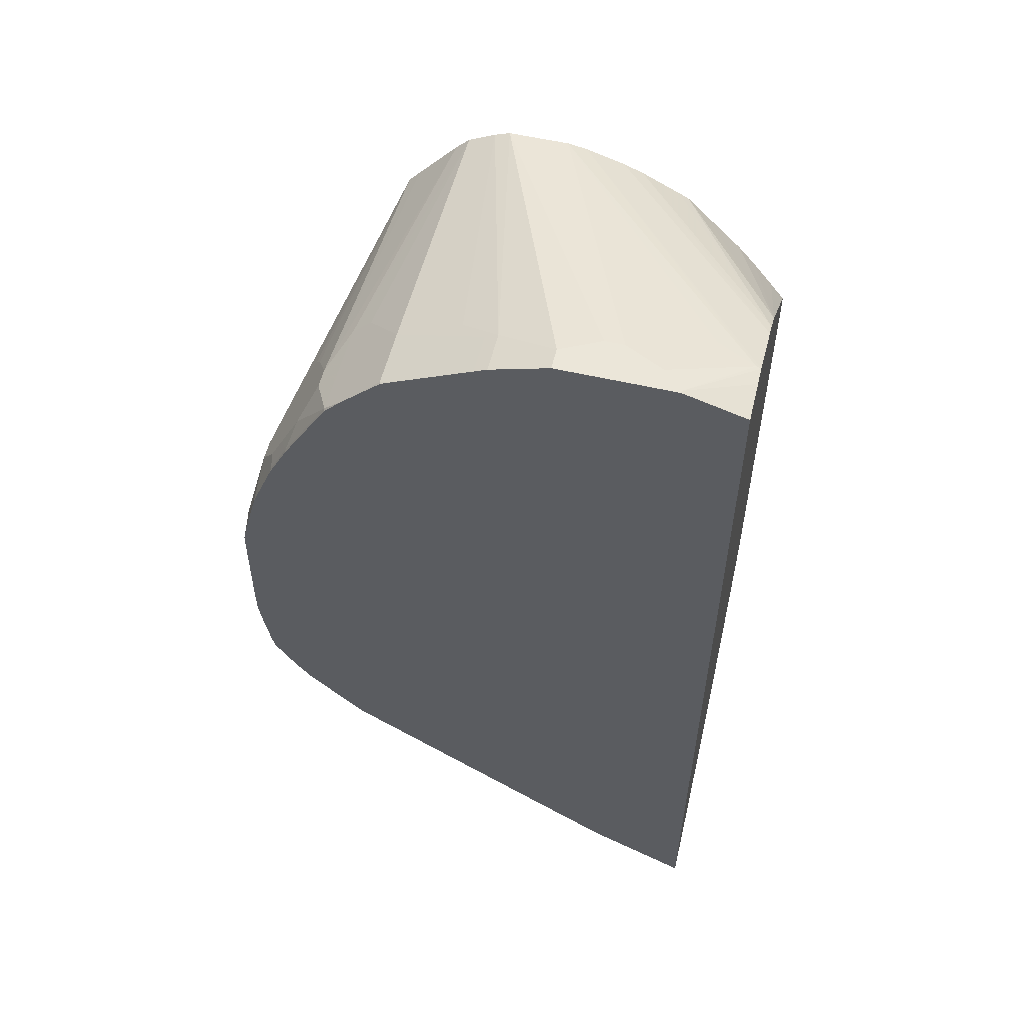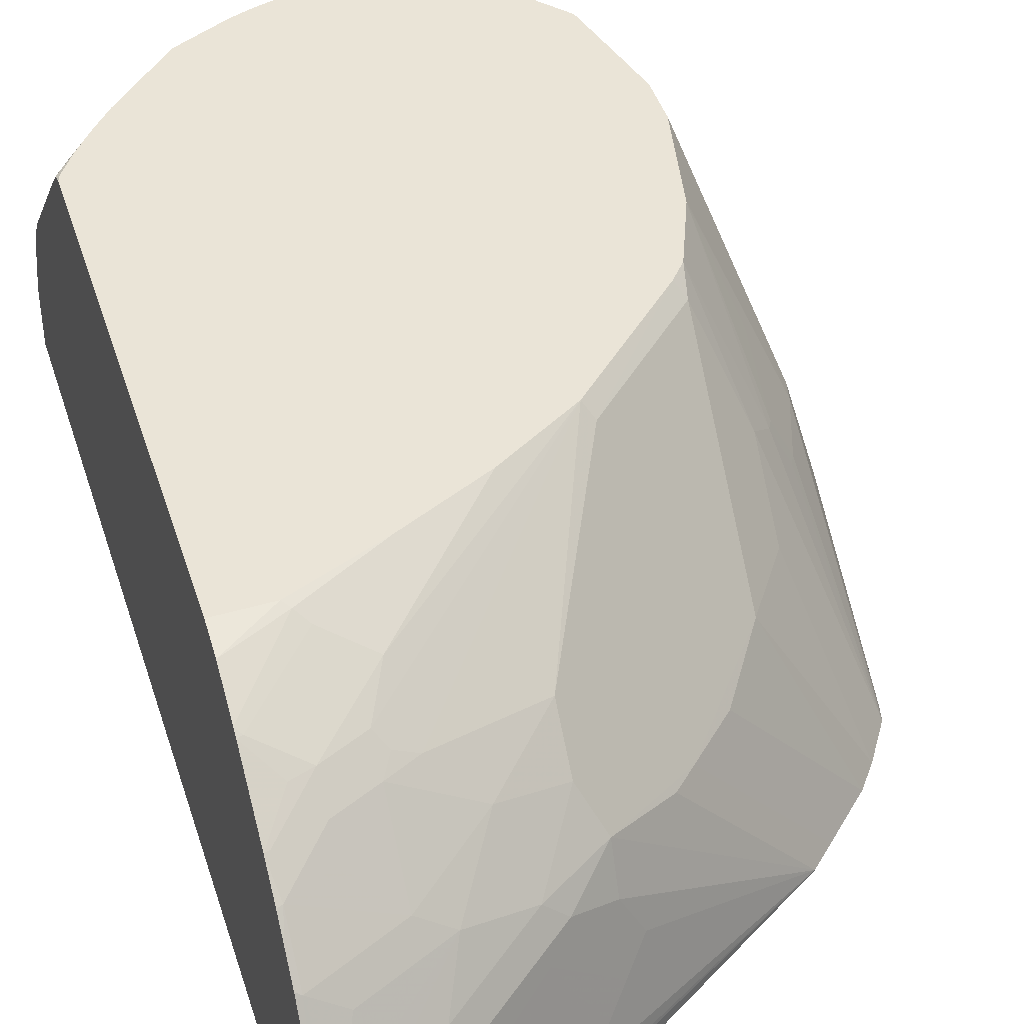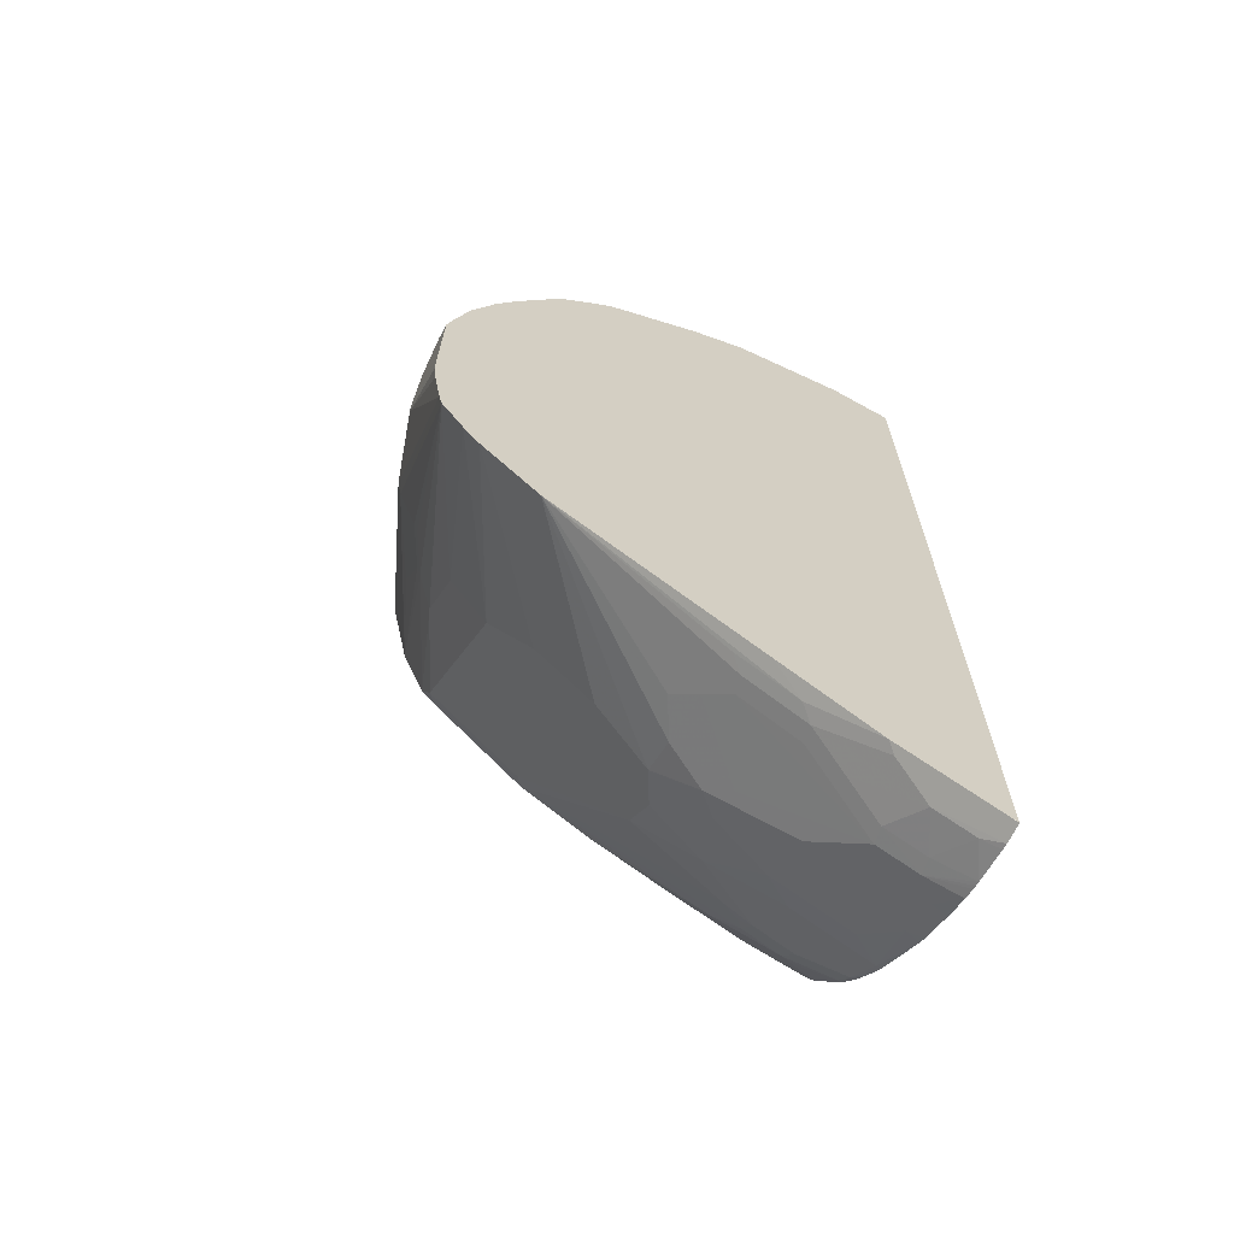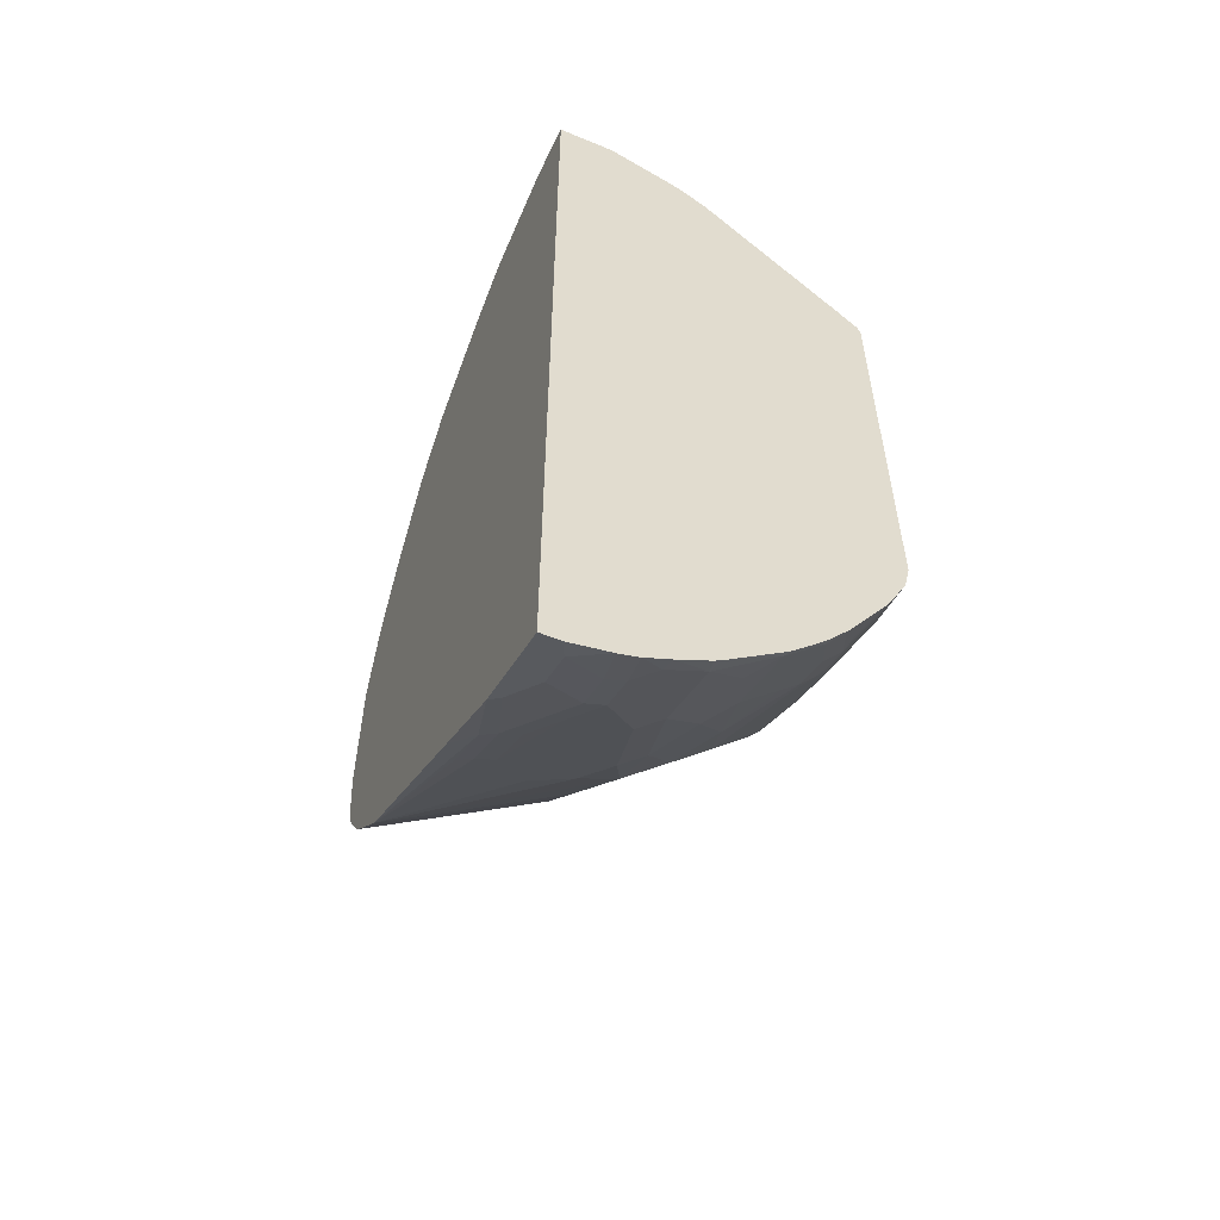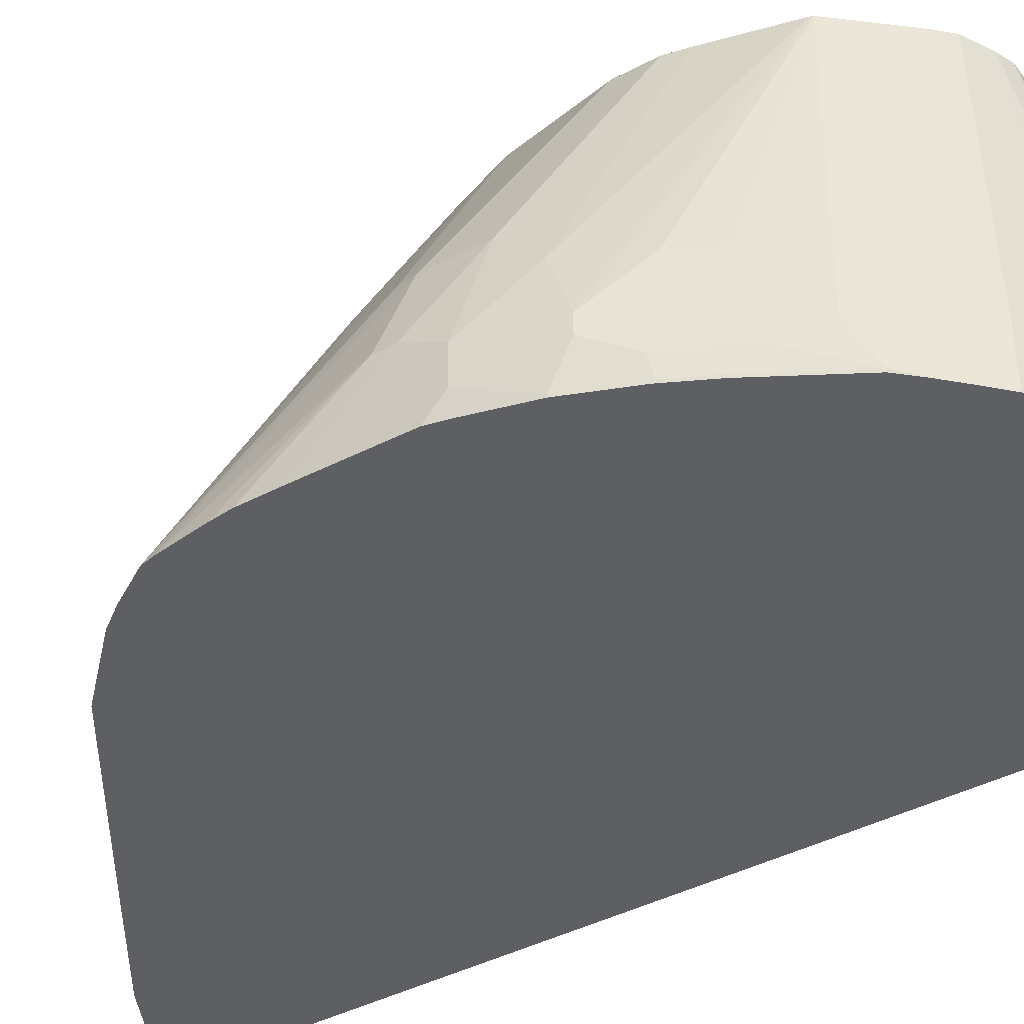
<metadata>
{"format":"obj","ext":"obj","renderer":"f3d","projection":"perspective","resolution":1024,"background":"white","views":[{"elev":55.7,"azim":13.7,"up":"+Z"},{"elev":43.8,"azim":162.8,"up":"+Y"},{"elev":-66.7,"azim":-25.0,"up":"+Z"},{"elev":-56.8,"azim":66.9,"up":"+Z"},{"elev":-41.2,"azim":-57.2,"up":"+Y"}]}
</metadata>
<code>
v -0.185 -0.1892 0.602
v -0.2408 -0.2236 0.6192
v -0.185 -0.2258 0.602
v -0.185 -0.1728 0.6011
v -0.258 -0.2064 0.6192
v -0.2408 -0.2258 0.6192
v -0.1892 -0.172 0.602
v -0.185 -0.2258 -0.2428
v -0.185 -0.1162 0.5784
v -0.344 0.06705 0.5531
v -0.3784 0.06705 0.5636
v -0.2924 -0.1892 0.6192
v -0.344 -0.2258 0.6192
v -0.2236 -0.1548 0.602
v -0.3956 0.06705 0.5667
v -0.1914 -0.2258 -0.2397
v -0.185 -0.2257 -0.2429
v -0.185 -0.1031 0.5718
v -0.3268 0.06705 0.5464
v -0.3096 -0.1892 0.6192
v -0.344 -0.2064 0.6192
v -0.3956 -0.2258 0.602
v -0.4489 0.06705 0.5667
v -0.2122 -0.2258 -0.2293
v -0.185 -0.2085 -0.2429
v -0.2351 -0.2258 -0.2179
v -0.185 -0.08026 0.5561
v -0.2838 0.06705 0.5246
v -0.2921 0.06705 0.5288
v -0.3956 -0.1892 0.602
v -0.4071 -0.2258 0.5962
v -0.4627 0.06705 0.5616
v -0.2351 -0.2007 -0.2179
v -0.2007 -0.2007 -0.235
v -0.185 -0.2027 -0.2418
v -0.2774 -0.2258 -0.1967
v -0.2666 0.06705 0.5074
v -0.185 0.043 0.4385
v -0.1978 0.0602 0.4385
v -0.2164 0.06705 0.4544
v -0.2322 0.06705 0.473
v -0.2374 0.06705 0.4781
v -0.2546 0.06705 0.4953
v -0.4071 -0.1892 0.5962
v -0.43 -0.172 0.5848
v -0.4751 -0.2258 0.5622
v -0.4873 -0.2236 0.5561
v -0.4867 0.06705 0.5495
v -0.4873 -0.172 0.5561
v -0.2695 -0.2179 -0.2006
v -0.2867 -0.1835 -0.1834
v -0.2523 -0.1663 -0.2006
v -0.2179 -0.1663 -0.2179
v -0.185 -0.1717 -0.2354
v -0.3611 -0.2258 -0.1419
v -0.3326 -0.2121 -0.1605
v -0.3211 -0.2007 -0.1662
v -0.185 0.04735 0.4342
v -0.185 0.0602 0.4214
v -0.185 0.06455 0.417
v -0.2013 0.06705 0.4351
v -0.4866 -0.2258 0.5562
v -0.5389 -0.2236 0.5045
v -0.5217 -0.2258 0.5217
v -0.5045 -0.2258 0.5389
v -0.4988 0.06705 0.5374
v -0.5389 -0.1376 0.5045
v -0.5217 -0.1376 0.5217
v -0.2838 -0.1677 -0.1806
v -0.2494 -0.1505 -0.1978
v -0.215 -0.1505 -0.215
v -0.185 -0.1678 -0.2343
v -0.5401 -0.2258 -0.02401
v -0.3842 -0.2121 -0.1261
v -0.3182 -0.1849 -0.1633
v -0.3727 -0.2007 -0.1319
v -0.185 0.06705 0.4085
v -0.1875 0.06705 0.4145
v -0.5561 -0.1892 0.4873
v -0.5733 -0.2064 0.4529
v -0.5805 -0.2236 0.4321
v -0.5396 -0.2258 0.502
v -0.5387 -0.2258 0.5035
v -0.5349 0.06705 0.4962
v -0.5561 -0.172 0.4873
v -0.3698 -0.1849 -0.129
v -0.3354 -0.1161 -0.129
v -0.2838 -0.1161 -0.1633
v -0.1978 -0.1333 -0.215
v -0.185 -0.1538 -0.23
v -0.185 -0.1638 -0.2331
v -0.215 -0.1161 -0.1978
v -0.5573 -0.2258 -0.006882
v -0.4386 -0.0989 -0.04292
v -0.387 -0.0817 -0.07735
v -0.387 -0.1161 -0.09456
v -0.4042 -0.1505 -0.09456
v -0.387 -0.1677 -0.1118
v -0.185 0.06705 0.01261
v -0.5905 -0.2064 0.4185
v -0.5791 -0.2064 0.4414
v -0.5977 -0.2236 0.3977
v -0.5975 -0.2258 0.3967
v -0.5803 -0.2258 0.4311
v -0.5452 0.06705 0.4842
v -0.5733 -0.1376 0.4529
v -0.5633 -0.1634 0.473
v -0.5905 -0.1376 0.4185
v -0.3526 -0.0989 -0.1118
v -0.2666 -0.0989 -0.1633
v -0.2322 -0.0989 -0.1806
v -0.3354 -0.0817 -0.1118
v -0.185 -0.1312 -0.2193
v -0.1978 -0.0989 -0.1978
v -0.5917 -0.2258 0.02755
v -0.4558 -0.0989 -0.02578
v -0.3698 -0.0129 -0.02578
v -0.3698 -0.04733 -0.06013
v -0.4386 -0.0817 -0.02578
v -0.387 -0.0129 -0.008569
v -0.185 0.06341 -0.004181
v -0.1892 0.06705 0.01261
v -0.602 -0.2064 0.3956
v -0.6149 -0.1634 0.3697
v -0.6192 -0.1892 0.3611
v -0.5982 -0.2258 0.3952
v -0.5977 -0.129 0.4042
v -0.5805 -0.129 0.4385
v -0.5461 0.06705 0.482
v -0.6192 -0.172 0.3611
v -0.5791 -0.1376 0.4414
v -0.2838 -0.06453 -0.129
v -0.3182 -0.03013 -0.07735
v -0.1892 -0.101 -0.2021
v -0.185 -0.1021 -0.2042
v -0.185 -0.09574 -0.2
v -0.215 -0.06453 -0.1633
v -0.1892 -0.04589 -0.1605
v -0.6063 -0.2258 0.0473
v -0.5246 -0.0817 0.06021
v -0.4902 -0.0989 0.008646
v -0.2838 0.004299 -0.06013
v -0.387 0.004299 0.008646
v -0.4311 0.06705 0.1193
v -0.5246 0.0559 0.1978
v -0.2271 0.06705 0.01379
v -0.185 0.0612 -0.01296
v -0.6149 -0.2064 0.3633
v -0.6364 -0.2064 0.2924
v -0.6192 -0.2236 0.3439
v -0.6186 -0.2258 0.3443
v -0.5633 0.06705 0.4132
v -0.6192 -0.1204 0.3439
v -0.6364 -0.172 0.2924
v -0.258 -0.04589 -0.1261
v -0.258 0.005732 -0.07448
v -0.258 -0.01147 -0.09169
v -0.185 -0.06779 -0.1784
v -0.1892 -0.01147 -0.1261
v -0.185 -0.04306 -0.1591
v -0.185 -0.04658 -0.1619
v -0.6261 -0.2258 0.07911
v -0.559 -0.0817 0.1119
v -0.2666 0.0129 -0.06013
v -0.4386 0.0559 0.1119
v -0.3678 0.06705 0.07953
v -0.2752 0.04085 -0.01718
v -0.258 0.02365 -0.05152
v -0.5171 0.06705 0.2052
v -0.5289 0.06705 0.2197
v -0.559 -0.03013 0.1634
v -0.2322 0.0645 0.008646
v -0.299 0.06705 0.0451
v -0.185 0.044 -0.0473
v -0.6364 -0.2258 0.2751
v -0.6326 -0.2258 0.2921
v -0.6374 -0.2258 0.1859
v -0.5676 0.06705 0.3938
v -0.6192 -0.1032 0.3268
v -0.6192 -0.086 0.3096
v -0.6364 -0.1548 0.2579
v -0.2236 -0.01147 -0.1089
v -0.2236 0.005732 -0.09169
v -0.1892 0.006449 -0.1032
v -0.185 0.006248 -0.1046
v -0.185 -0.01218 -0.1275
v -0.185 -0.02586 -0.1419
v -0.6288 -0.2258 0.09135
v -0.6149 -0.08385 0.2408
v -0.5977 -0.08385 0.1892
v -0.5934 -0.0817 0.1806
v -0.5762 -0.04733 0.1806
v -0.2236 0.02365 -0.06874
v -0.2408 0.05805 3.821e-05
v -0.5304 0.06705 0.2236
v -0.1892 0.04085 -0.05152
v -0.185 0.04065 -0.05296
v -0.6374 -0.2258 0.1516
v -0.5676 0.06705 0.3594
v -0.6192 -0.086 0.2579
v -0.6364 -0.1548 0.2408
v -0.2064 0.02293 -0.07448
v -0.6353 -0.2258 0.1322
v -0.5504 0.06705 0.2751
v -0.5499 0.06705 0.2732
v -0.5805 -0.01505 0.2408
v -0.5805 -0.04948 0.1892
f 113 134 135
f 114 136 134
f 108 128 127
f 113 114 134
f 112 133 132
f 112 118 133
f 111 132 114
f 110 132 111
f 110 112 132
f 108 127 124
f 105 128 106
f 107 131 108
f 105 124 127
f 105 130 124
f 105 129 130
f 105 127 128
f 102 126 103
f 102 123 126
f 100 125 123
f 100 124 125
f 100 108 124
f 108 131 128
f 114 132 137
f 117 144 142
f 114 138 136
f 125 150 148
f 100 123 102
f 125 149 150
f 125 154 149
f 125 130 154
f 124 130 125
f 123 148 126
f 123 125 148
f 121 147 146
f 121 146 122
f 114 137 138
f 120 145 143
f 119 140 145
f 117 143 144
f 117 120 143
f 117 133 118
f 117 142 133
f 116 140 119
f 116 141 140
f 115 141 116
f 115 140 141
f 115 139 140
f 119 145 120
f 99 121 122
f 81 104 82
f 95 120 117
f 81 102 103
f 81 100 102
f 81 101 100
f 80 101 81
f 79 101 80
f 79 100 101
f 79 108 100
f 79 85 108
f 73 76 74
f 73 86 76
f 81 103 104
f 73 98 86
f 73 96 97
f 73 95 96
f 73 94 95
f 73 116 94
f 73 93 116
f 71 114 89
f 71 92 114
f 71 88 92
f 71 91 72
f 126 148 150
f 73 97 98
f 96 98 97
f 84 105 85
f 85 106 128
f 95 119 120
f 95 116 119
f 95 109 96
f 95 112 109
f 95 118 112
f 95 117 118
f 94 116 95
f 93 115 116
f 92 111 114
f 89 114 113
f 85 105 106
f 89 113 90
f 88 109 112
f 88 111 92
f 88 110 111
f 87 109 88
f 87 96 109
f 87 98 96
f 86 98 87
f 85 107 108
f 85 131 107
f 85 128 131
f 88 112 110
f 126 150 151
f 162 188 189
f 129 153 130
f 177 201 198
f 177 181 201
f 174 197 196
f 172 196 194
f 172 174 196
f 172 194 173
f 170 192 195
f 170 171 192
f 167 196 193
f 167 194 196
f 167 173 194
f 167 193 168
f 166 173 167
f 162 171 163
f 162 192 171
f 162 191 192
f 162 190 191
f 162 189 190
f 159 187 160
f 159 186 187
f 159 185 186
f 178 199 200
f 178 200 180
f 178 180 179
f 180 200 201
f 71 90 91
f 205 207 206
f 198 201 203
f 196 197 202
f 193 196 202
f 192 205 195
f 192 207 205
f 190 192 191
f 190 207 192
f 189 207 190
f 159 184 185
f 189 206 207
f 189 204 205
f 189 199 204
f 189 200 199
f 188 200 189
f 188 201 200
f 188 203 201
f 185 202 197
f 184 202 185
f 184 193 202
f 180 201 181
f 189 205 206
f 159 193 184
f 159 183 193
f 159 182 183
f 144 168 164
f 144 167 168
f 144 166 167
f 143 145 165
f 143 165 144
f 142 144 164
f 142 164 156
f 140 163 145
f 139 163 140
f 139 162 163
f 144 165 169
f 138 161 158
f 138 159 160
f 138 155 159
f 136 138 158
f 133 157 155
f 133 156 157
f 133 142 156
f 132 133 155
f 132 138 137
f 132 155 138
f 130 153 154
f 138 160 161
f 129 152 153
f 145 170 169
f 145 163 171
f 156 193 183
f 156 168 193
f 156 164 168
f 156 182 157
f 156 183 182
f 155 157 182
f 155 182 159
f 154 181 177
f 154 180 181
f 154 179 180
f 145 169 165
f 153 178 179
f 152 178 153
f 150 176 151
f 149 177 175
f 149 154 177
f 149 176 150
f 149 175 176
f 147 174 172
f 146 172 173
f 146 147 172
f 145 171 170
f 153 179 154
f 71 89 90
f 134 136 135
f 70 87 88
f 4 11 7
f 4 10 11
f 4 9 10
f 3 16 8
f 3 24 16
f 3 26 24
f 3 36 26
f 3 55 36
f 3 73 55
f 3 93 73
f 3 115 93
f 3 139 115
f 3 162 139
f 3 188 162
f 3 203 188
f 3 198 203
f 3 177 198
f 3 175 177
f 3 176 175
f 3 151 176
f 3 126 151
f 5 7 14
f 5 14 12
f 7 11 15
f 7 15 14
f 10 169 170
f 10 144 169
f 10 166 144
f 10 173 166
f 10 146 173
f 10 122 146
f 10 99 122
f 70 88 71
f 10 77 99
f 10 78 77
f 3 103 126
f 10 61 78
f 10 41 40
f 10 42 41
f 10 43 42
f 10 37 43
f 10 28 37
f 10 29 28
f 10 19 29
f 9 19 10
f 9 18 19
f 8 16 17
f 10 40 61
f 3 104 103
f 3 82 104
f 3 83 82
f 1 147 121
f 1 174 147
f 1 197 174
f 1 185 197
f 1 187 186
f 1 160 187
f 1 161 160
f 1 158 161
f 1 136 158
f 1 135 136
f 1 121 99
f 1 113 135
f 1 91 90
f 1 72 91
f 1 54 72
f 1 35 54
f 1 25 35
f 1 17 25
f 1 8 17
f 1 3 8
f 1 6 3
f 1 2 6
f 1 90 113
f 10 170 195
f 1 99 77
f 1 60 59
f 3 64 83
f 3 65 64
f 3 62 65
f 3 46 62
f 3 31 46
f 3 22 31
f 3 13 22
f 3 6 13
f 2 7 5
f 2 4 7
f 1 77 60
f 2 13 6
f 2 20 21
f 2 12 20
f 2 5 12
f 1 4 2
f 1 9 4
f 1 18 9
f 1 27 18
f 1 38 27
f 1 58 38
f 1 59 58
f 2 21 13
f 10 195 205
f 1 186 185
f 10 204 199
f 51 75 69
f 51 57 75
f 49 68 67
f 48 68 49
f 48 67 68
f 48 66 67
f 47 65 62
f 47 64 65
f 47 63 64
f 47 67 63
f 51 69 70
f 47 49 67
f 39 61 40
f 39 60 61
f 39 59 60
f 39 58 59
f 38 58 39
f 36 57 50
f 36 56 57
f 36 55 56
f 34 53 54
f 34 54 35
f 46 47 62
f 33 36 50
f 51 70 52
f 52 71 53
f 10 205 204
f 70 86 87
f 69 86 70
f 69 75 86
f 66 85 67
f 66 84 85
f 63 83 64
f 63 82 83
f 63 81 82
f 63 80 81
f 52 70 71
f 63 85 79
f 60 78 61
f 60 77 78
f 57 86 75
f 57 76 86
f 56 76 57
f 56 74 76
f 56 73 74
f 55 73 56
f 54 71 72
f 53 71 54
f 63 67 85
f 33 53 34
f 63 79 80
f 33 51 52
f 18 28 29
f 18 27 28
f 17 33 25
f 17 26 33
f 17 24 26
f 16 24 17
f 13 30 22
f 13 21 30
f 12 23 20
f 12 15 23
f 18 29 19
f 12 14 15
f 10 23 15
f 10 32 23
f 10 48 32
f 10 84 66
f 10 105 84
f 10 129 105
f 10 152 129
f 10 178 152
f 33 52 53
f 10 199 178
f 10 15 11
f 20 23 21
f 10 66 48
f 22 30 44
f 21 23 30
f 33 57 51
f 32 49 45
f 32 48 49
f 31 47 46
f 33 50 57
f 31 44 49
f 30 49 44
f 30 45 49
f 30 32 45
f 27 43 37
f 31 49 47
f 27 41 42
f 27 42 43
f 23 32 30
f 25 33 34
f 26 36 33
f 27 37 28
f 25 34 35
f 27 38 39
f 27 39 40
f 27 40 41
f 22 44 31

</code>
